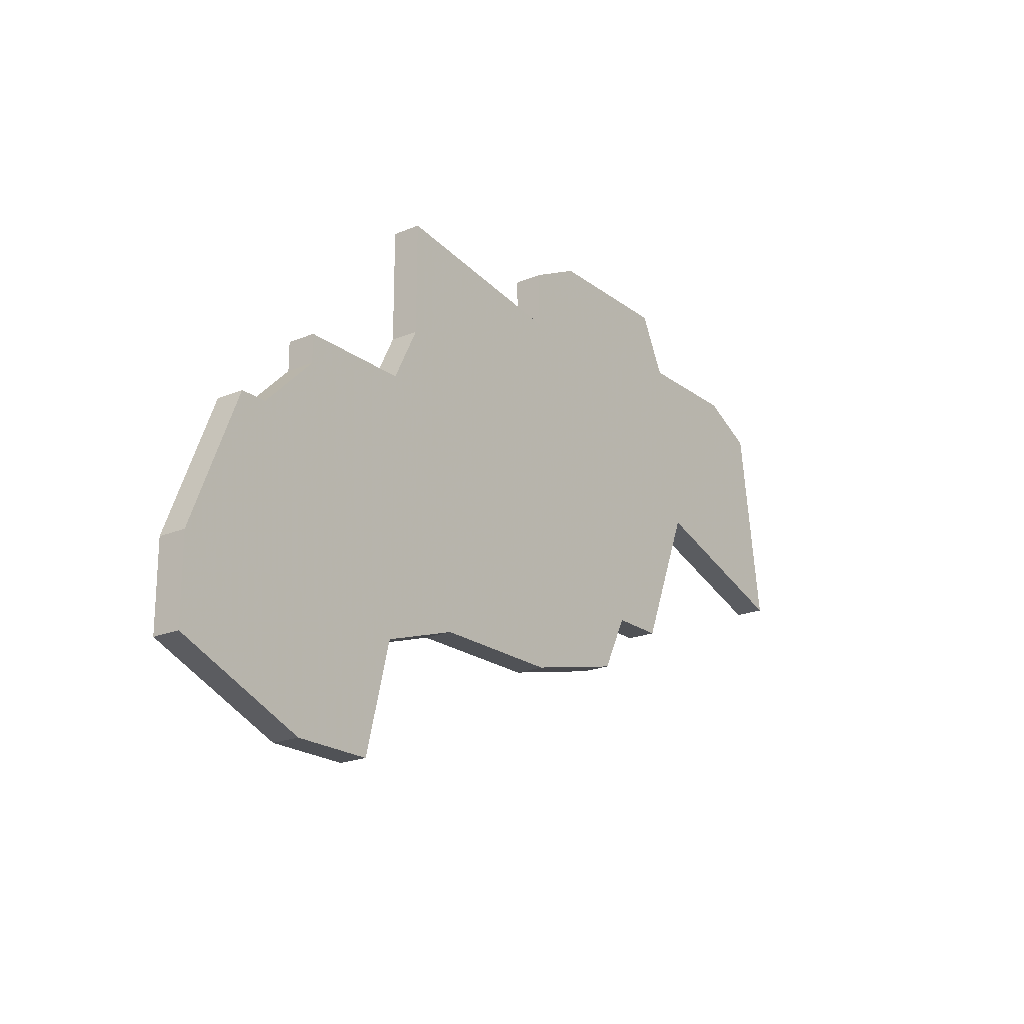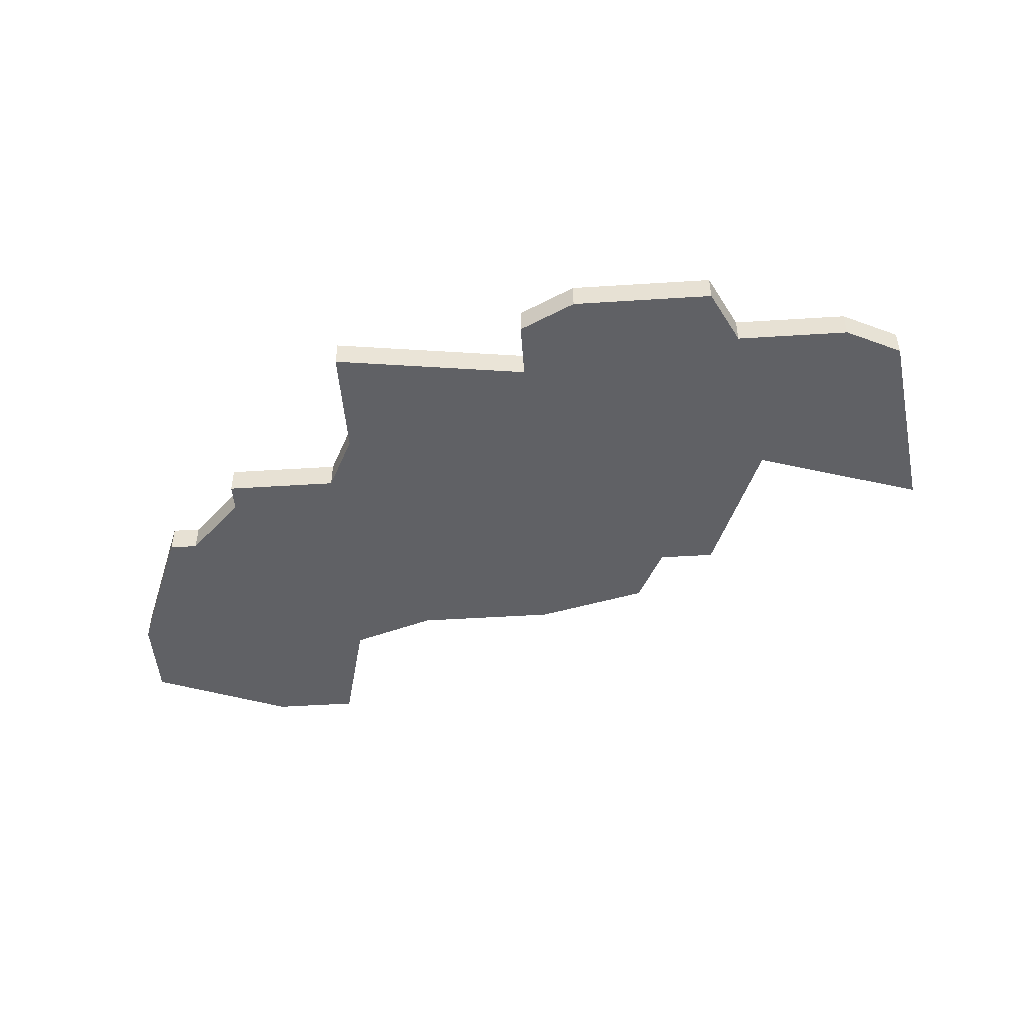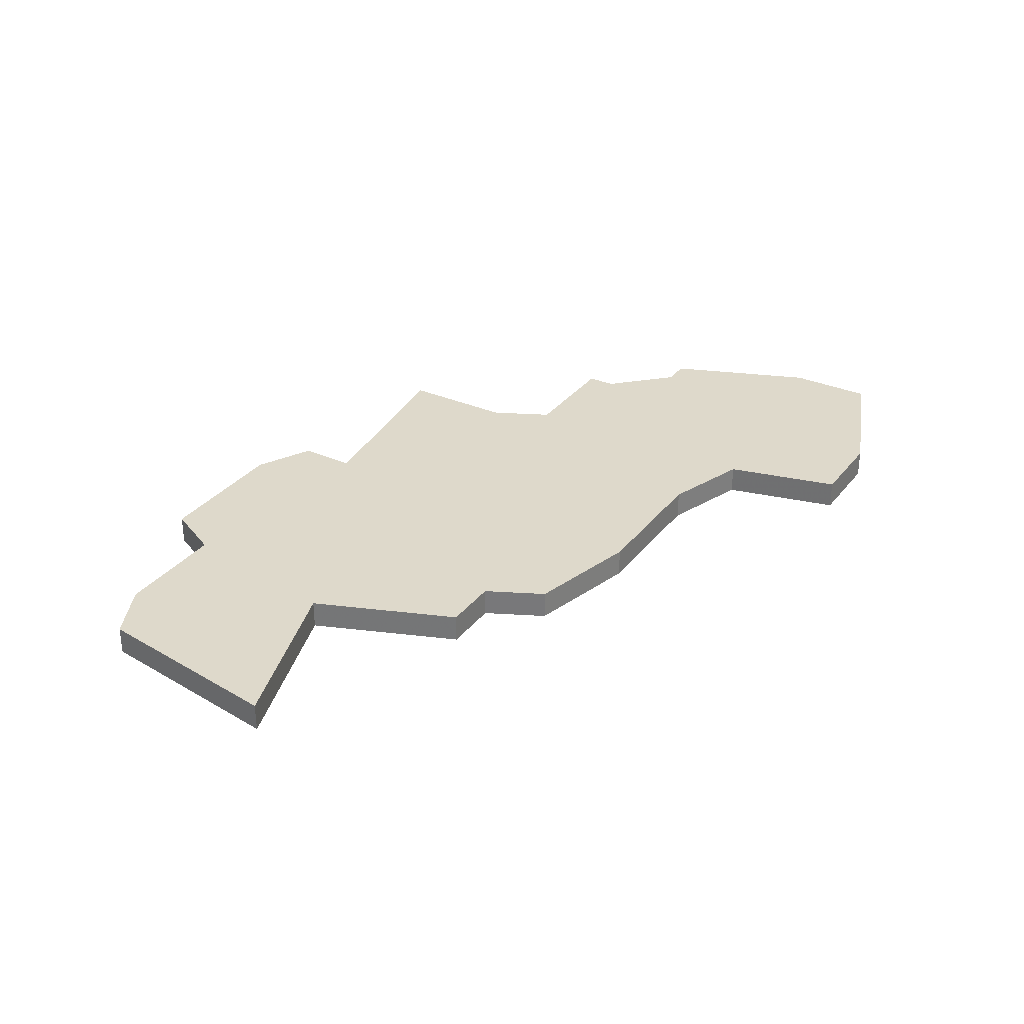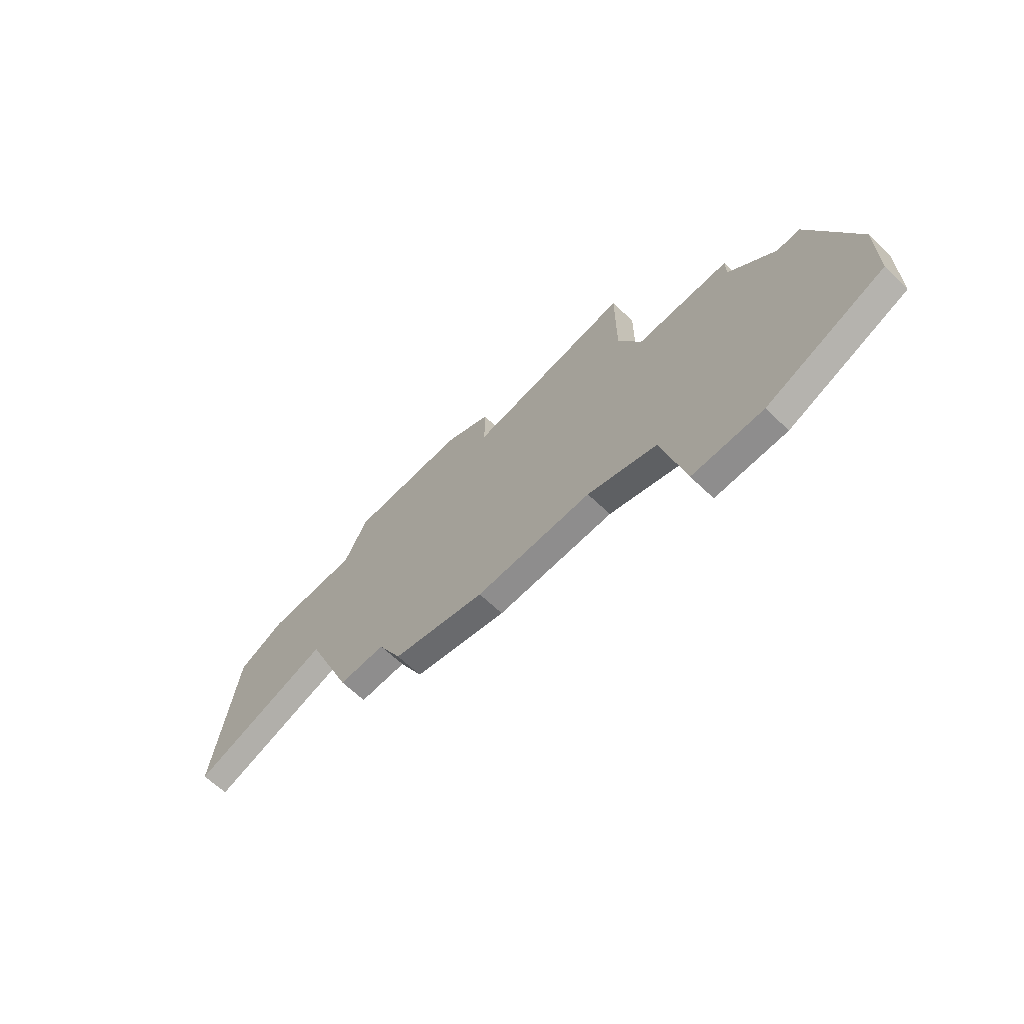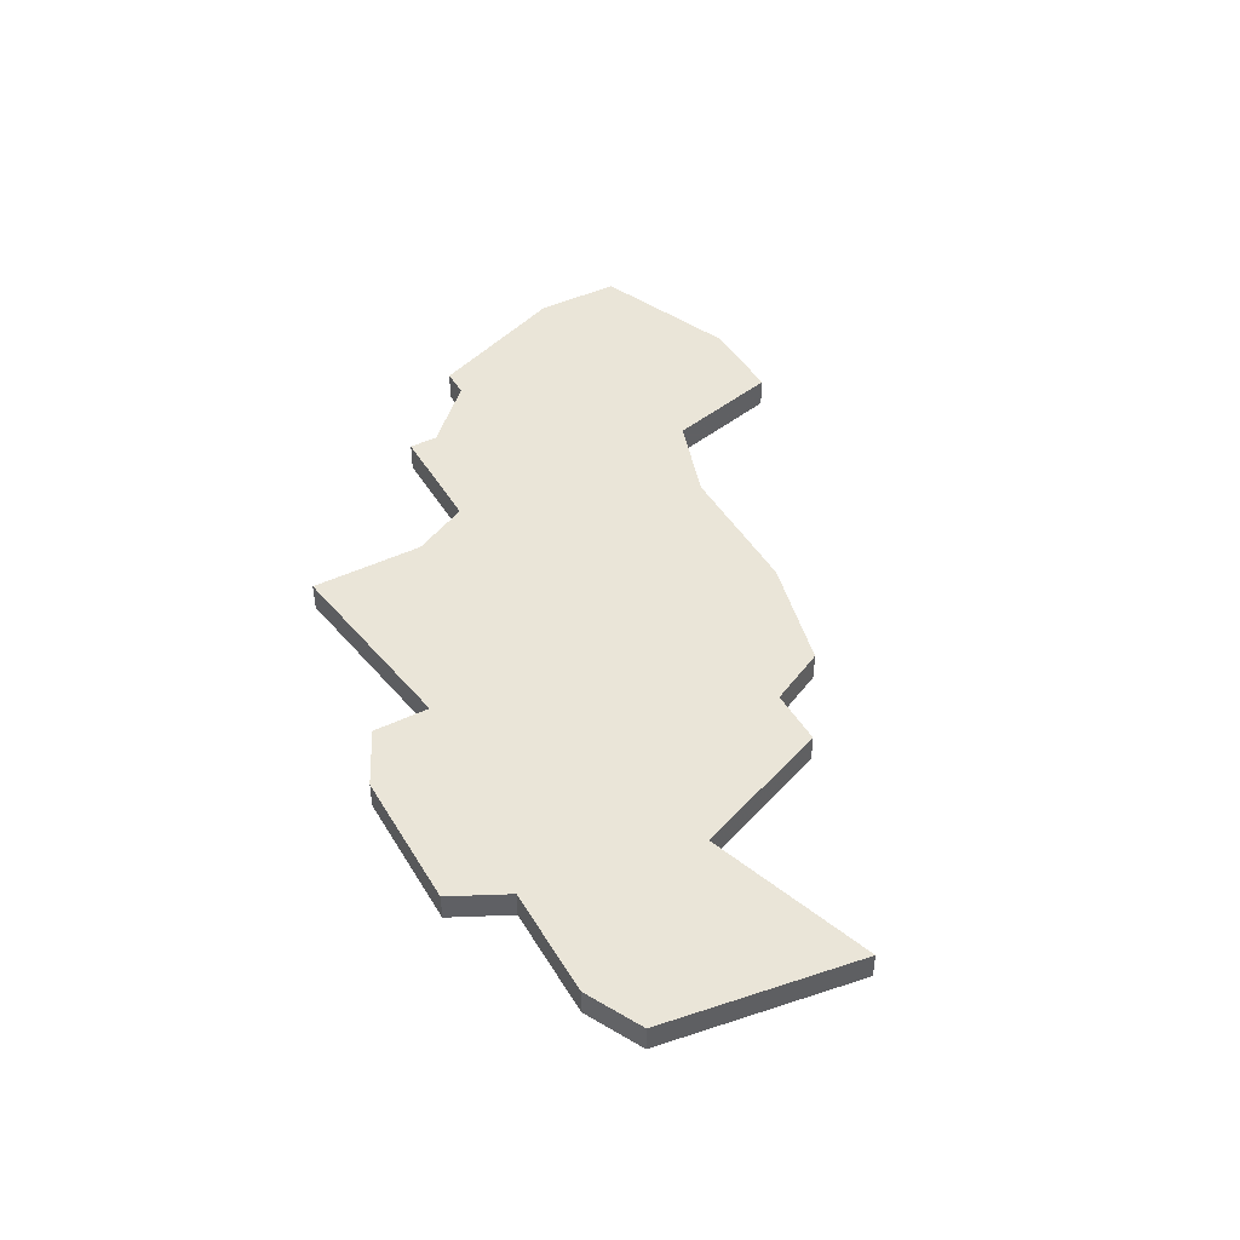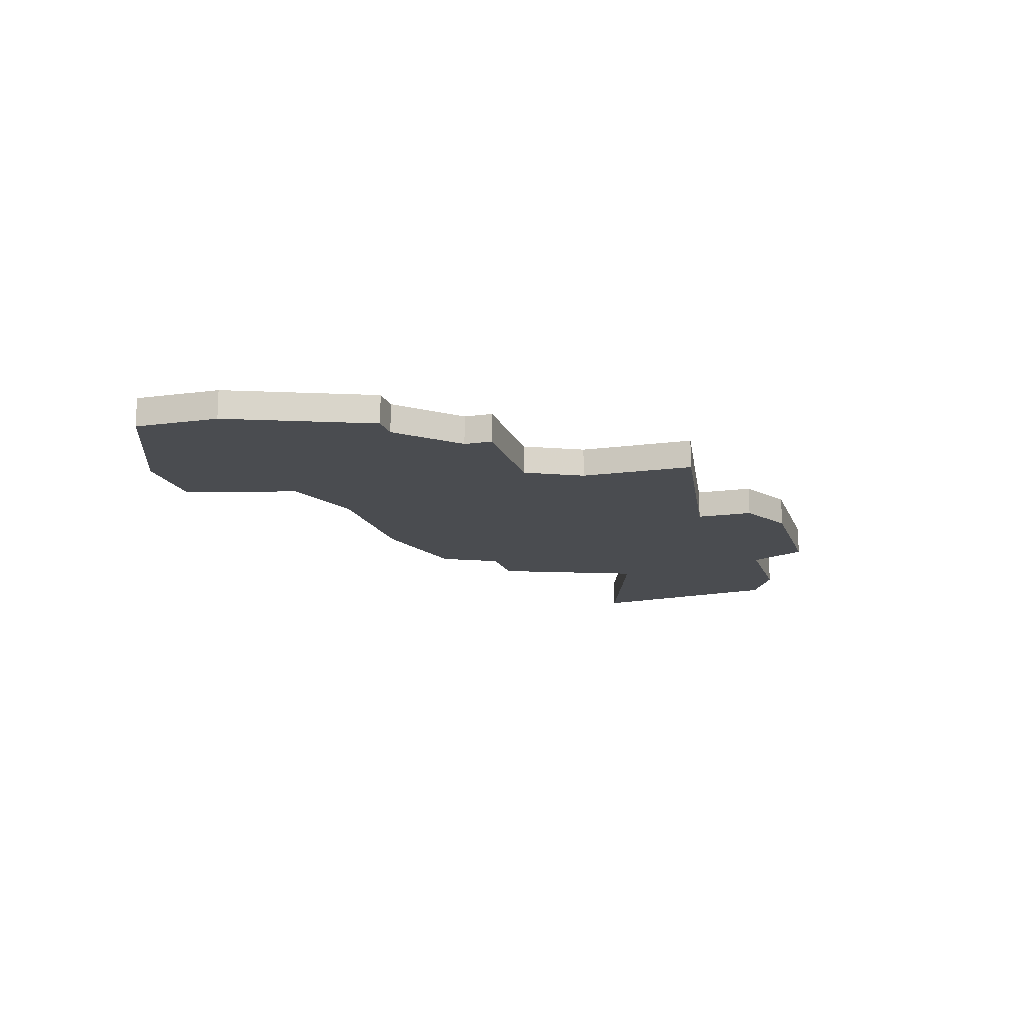
<metadata>
{"format":"obj","ext":"obj","renderer":"f3d","projection":"perspective","resolution":1024,"background":"white","views":[{"elev":-20.9,"azim":127.0,"up":"+Y"},{"elev":-47.7,"azim":-175.9,"up":"+Z"},{"elev":31.8,"azim":-58.5,"up":"+Z"},{"elev":-64.7,"azim":46.0,"up":"+Y"},{"elev":44.6,"azim":-119.1,"up":"+Z"},{"elev":-15.0,"azim":106.3,"up":"+Z"}]}
</metadata>
<code>
v 2791 -590 0
v 2791 -590 1
v 2807 -588 0
v 2807 -588 1
v 2807 -584 0
v 2807 -584 1
v 2815 -593 0
v 2815 -593 1
v 2798 -582 0
v 2798 -582 1
v 2814 -593 0
v 2814 -593 1
v 2805 -598 0
v 2805 -598 1
v 2788 -584 0
v 2788 -584 1
v 2796 -597 0
v 2796 -597 1
v 2812 -603 0
v 2812 -603 1
v 2812 -590 0
v 2812 -590 1
v 2812 -591 0
v 2812 -591 1
v 2795 -595 0
v 2795 -595 1
v 2786 -585 0
v 2786 -585 1
v 2785 -592 0
v 2785 -592 1
v 2793 -595 0
v 2793 -595 1
v 2793 -582 0
v 2793 -582 1
v 2809 -603 0
v 2809 -603 1
v 2817 -598 0
v 2817 -598 1
v 2817 -601 0
v 2817 -601 1
v 2792 -584 0
v 2792 -584 1
v 2800 -598 0
v 2800 -598 1
v 2800 -583 0
v 2800 -583 1
v 2800 -585 0
v 2800 -585 1
v 2808 -590 0
v 2808 -590 1
v 2808 -599 0
v 2808 -599 1
f 25 31 1
f 27 1 29
f 43 17 25
f 47 25 1
f 43 25 47
f 27 15 1
f 15 41 1
f 9 45 47
f 9 41 33
f 47 41 9
f 41 47 1
f 47 3 43
f 19 35 51
f 51 13 49
f 37 39 19
f 51 37 19
f 37 51 11
f 49 43 3
f 3 47 5
f 37 11 7
f 49 21 23
f 51 49 23
f 23 11 51
f 49 13 43
f 2 32 26
f 30 2 28
f 26 18 44
f 2 26 48
f 48 26 44
f 2 16 28
f 2 42 16
f 48 46 10
f 34 42 10
f 10 42 48
f 2 48 42
f 44 4 48
f 52 36 20
f 50 14 52
f 20 40 38
f 20 38 52
f 12 52 38
f 4 44 50
f 6 48 4
f 8 12 38
f 24 22 50
f 24 50 52
f 52 12 24
f 44 14 50
f 30 28 29
f 29 28 27
f 2 30 1
f 1 30 29
f 32 2 31
f 31 2 1
f 26 32 25
f 25 32 31
f 18 26 17
f 17 26 25
f 44 18 43
f 43 18 17
f 14 44 13
f 13 44 43
f 52 14 51
f 51 14 13
f 36 52 35
f 35 52 51
f 20 36 19
f 19 36 35
f 40 20 39
f 39 20 19
f 38 40 37
f 37 40 39
f 8 38 7
f 7 38 37
f 12 8 11
f 11 8 7
f 24 12 23
f 23 12 11
f 22 24 21
f 21 24 23
f 50 22 49
f 49 22 21
f 4 50 3
f 3 50 49
f 6 4 5
f 5 4 3
f 48 6 47
f 47 6 5
f 46 48 45
f 45 48 47
f 10 46 9
f 9 46 45
f 34 10 33
f 33 10 9
f 42 34 41
f 41 34 33
f 28 16 27
f 27 16 15
f 16 42 15
f 15 42 41

</code>
